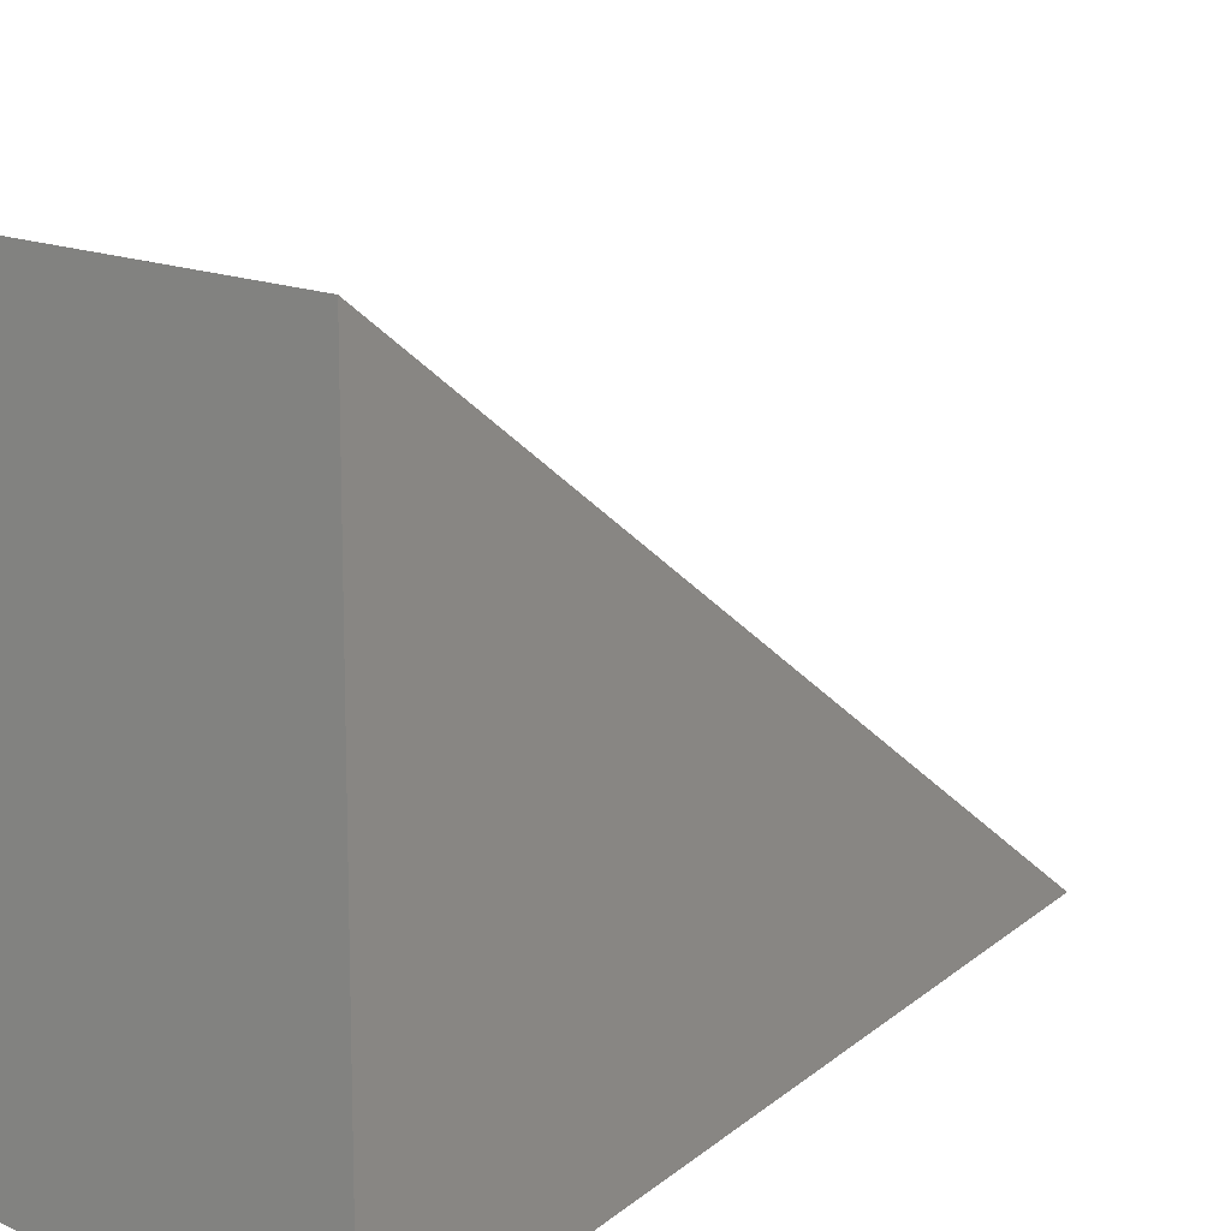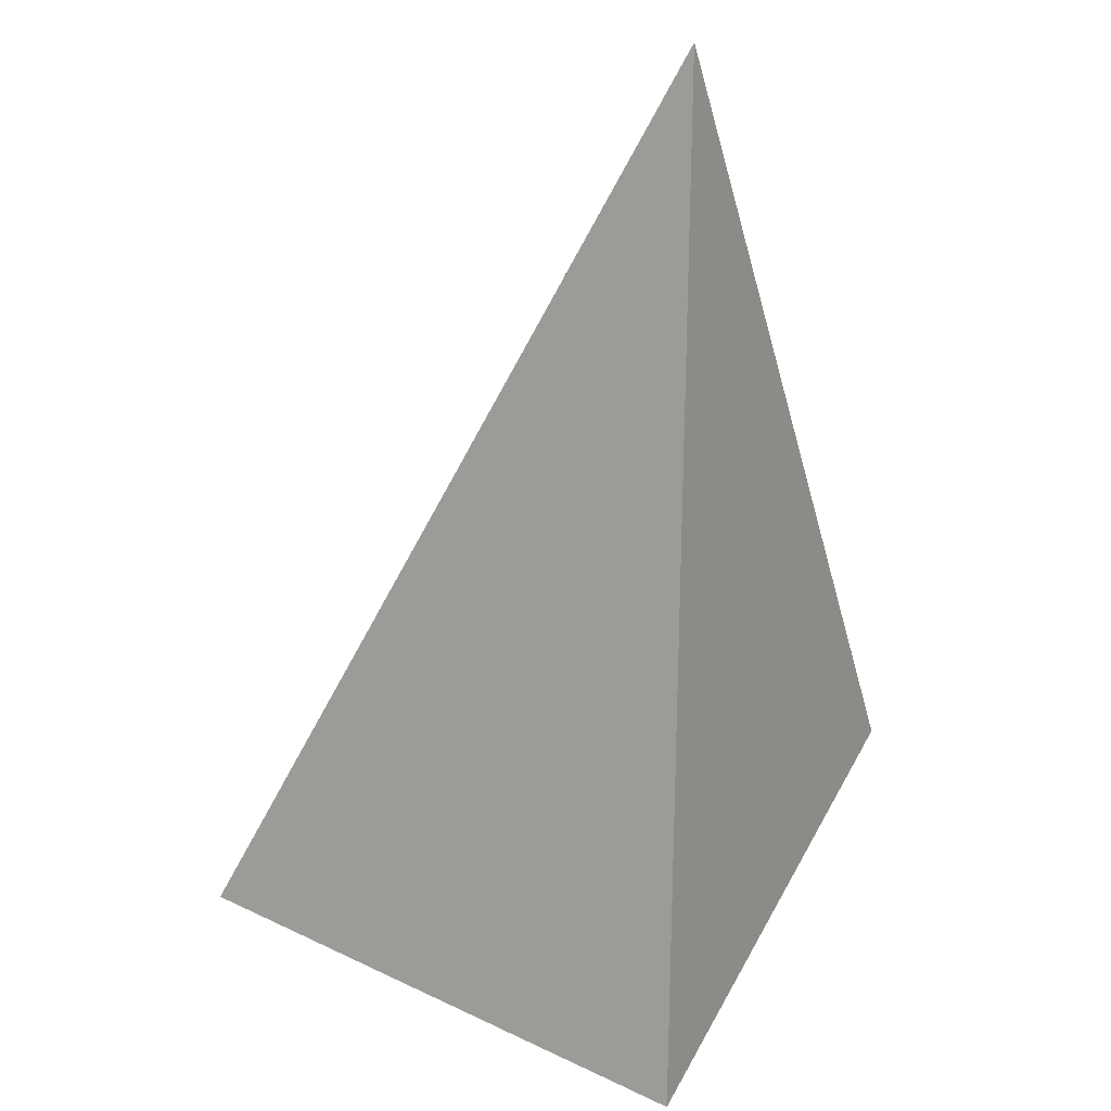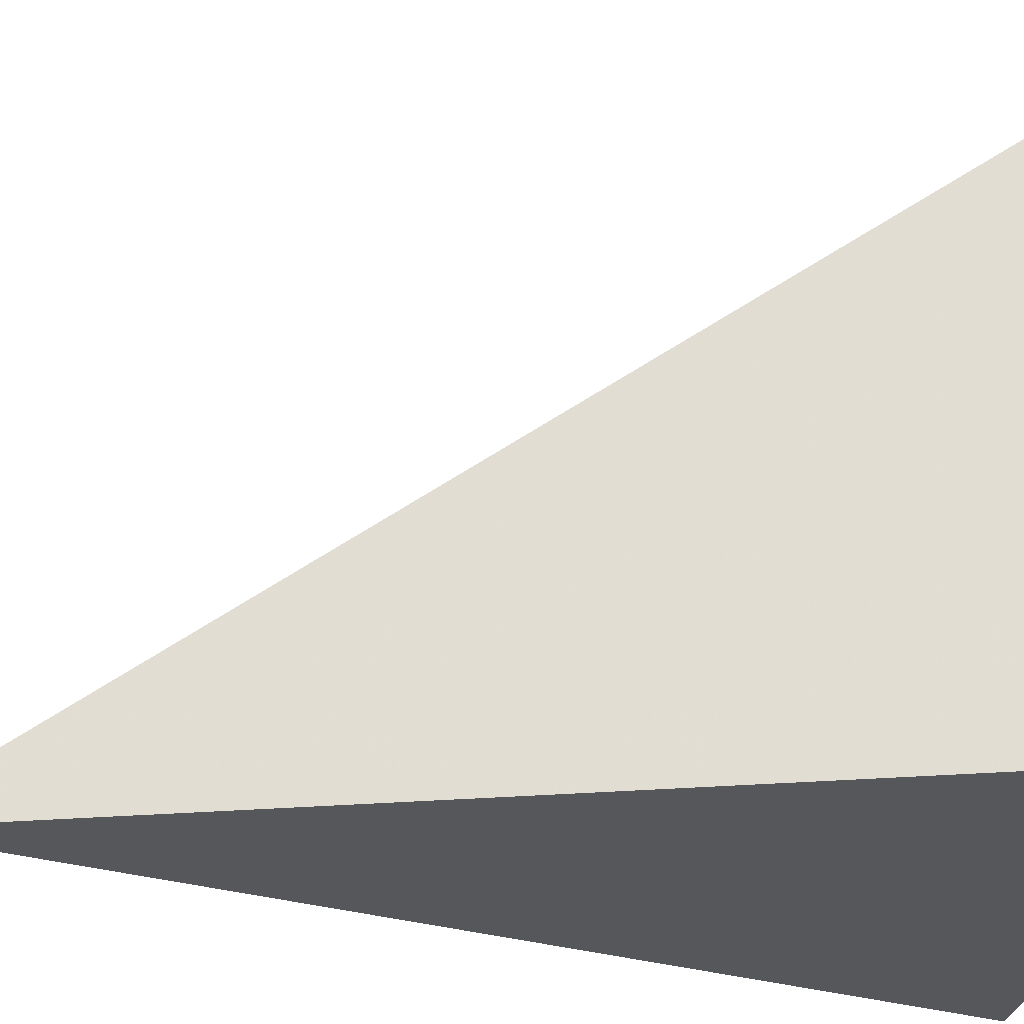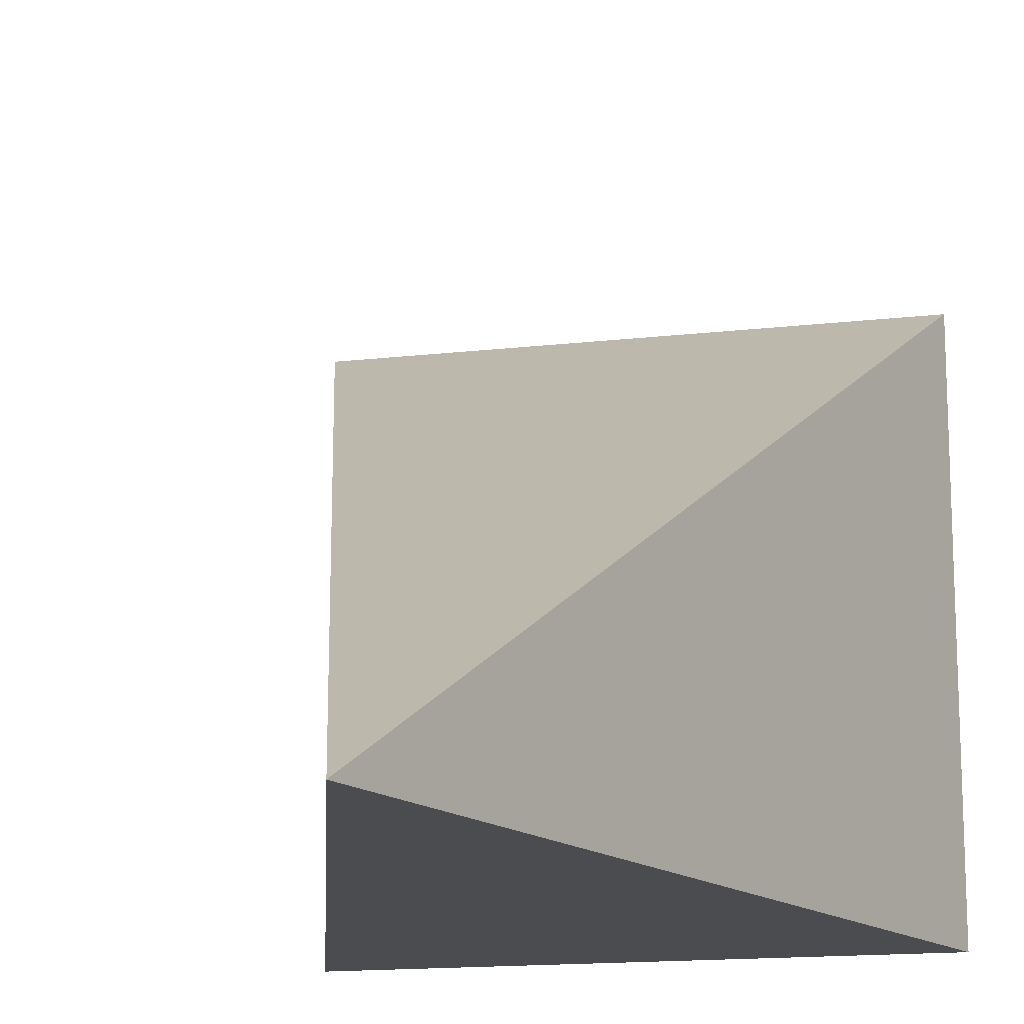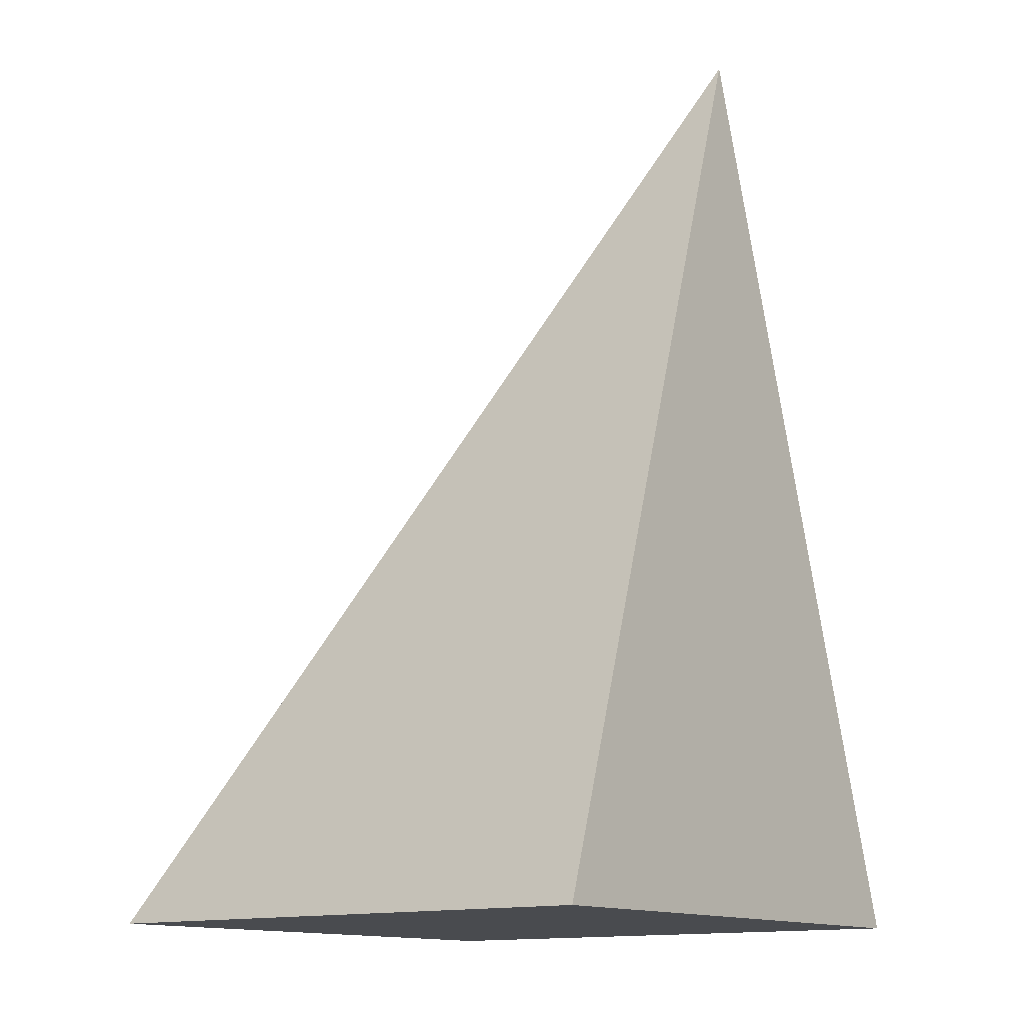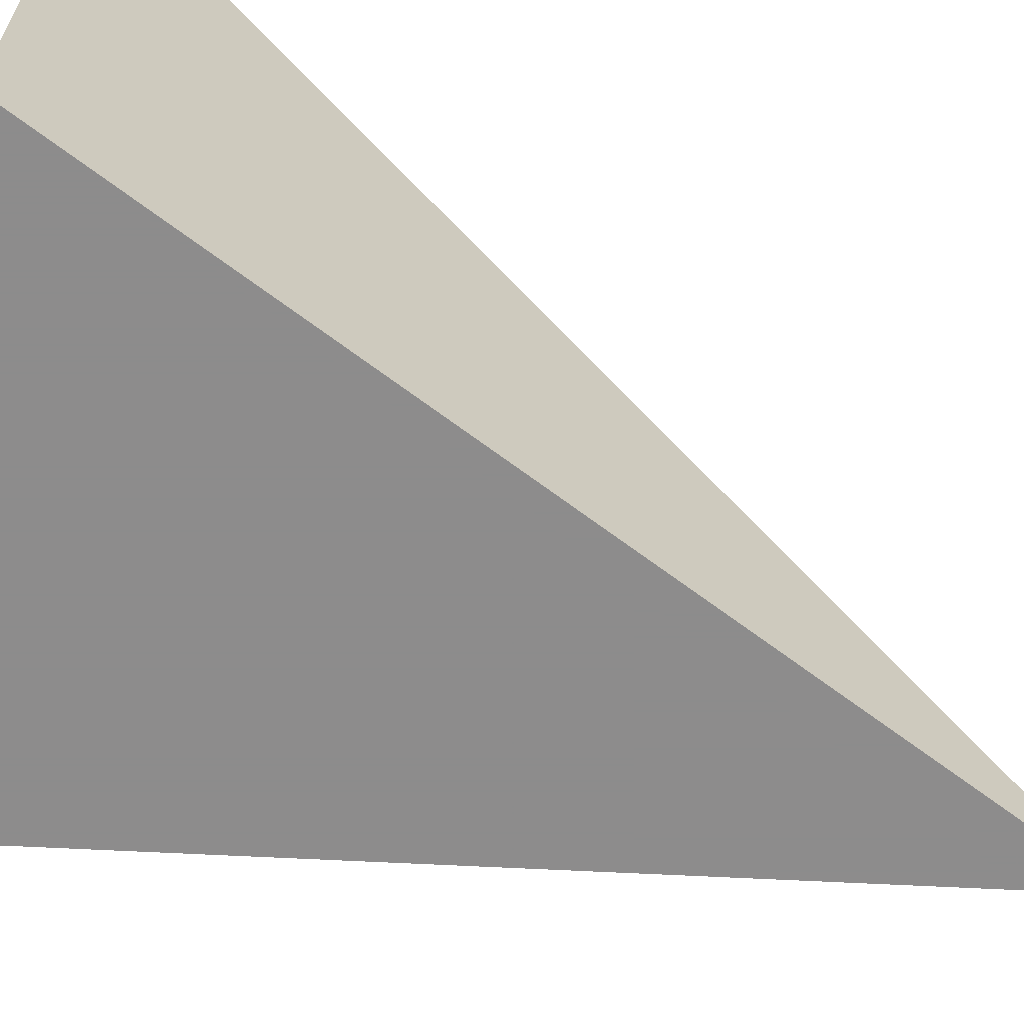
<metadata>
{"format":"obj","ext":"obj","renderer":"f3d","projection":"perspective","resolution":1024,"background":"white","views":[{"elev":13.8,"azim":-133.8,"up":"+Y"},{"elev":48.4,"azim":-152.2,"up":"+Z"},{"elev":-26.9,"azim":80.3,"up":"+Y"},{"elev":-15.2,"azim":14.0,"up":"+Y"},{"elev":-13.8,"azim":-52.6,"up":"+Z"},{"elev":-64.3,"azim":-110.3,"up":"+Y"}]}
</metadata>
<code>
g Object001
v  -0.5  -0.5  -0.5
v  0.5  -0.5  -0.5
v  0.5  0.5  -0.5
v  -0.5  0.5  -0.5
v  0  -0.5  1.1
f 4 1 2
f 3 4 2
f 5 2 1
f 4 5 1
f 3 5 4
f 5 3 2

</code>
